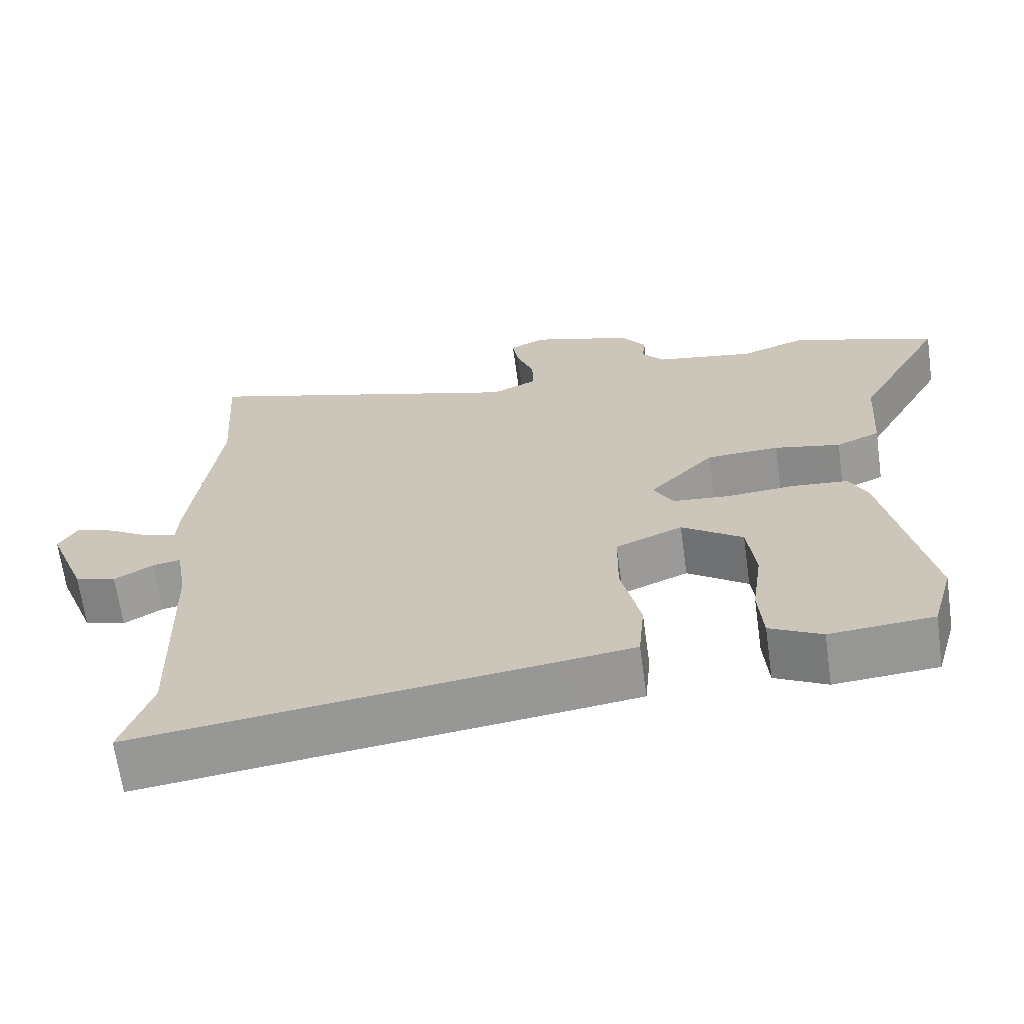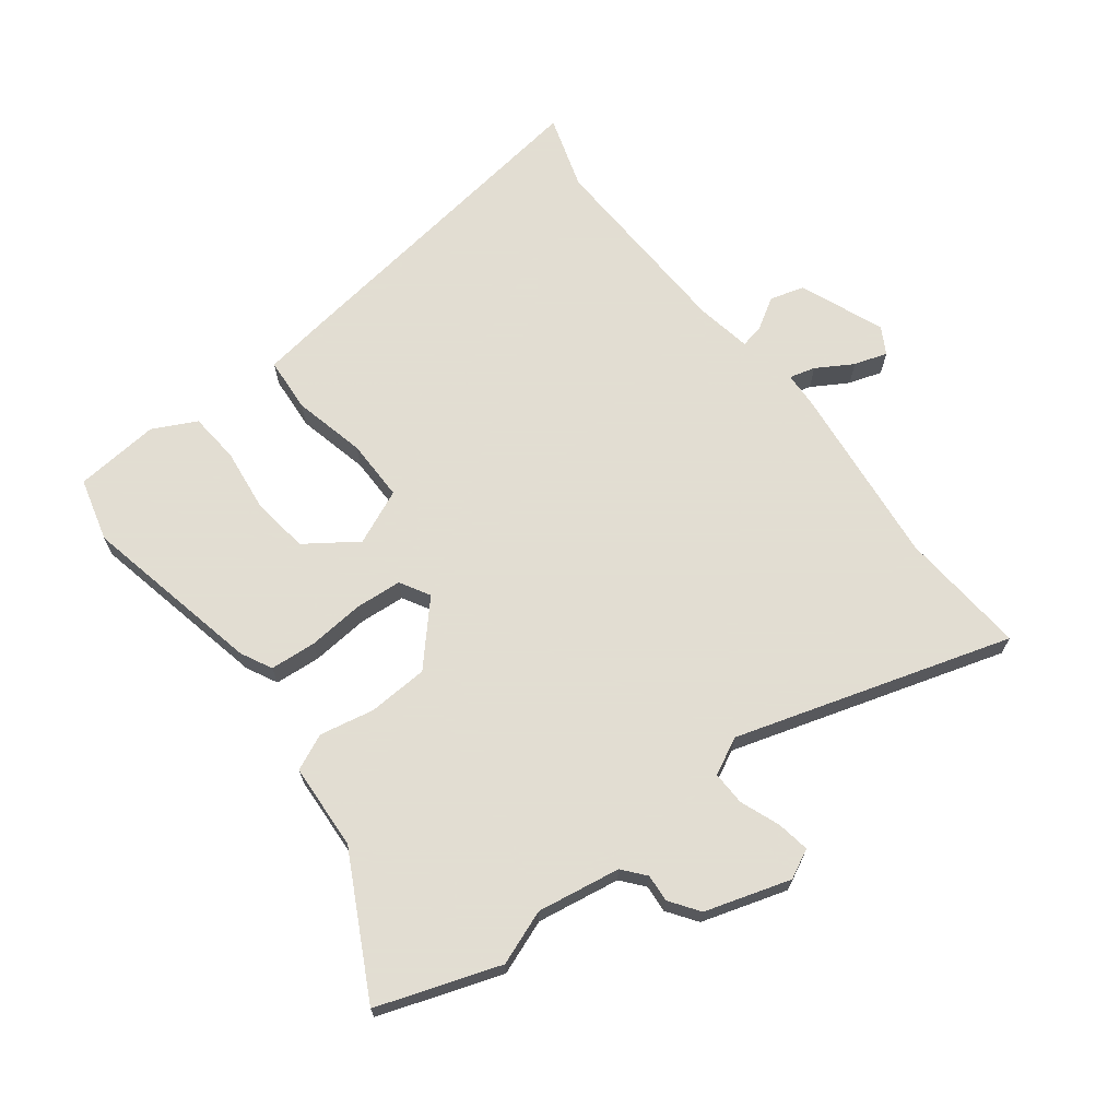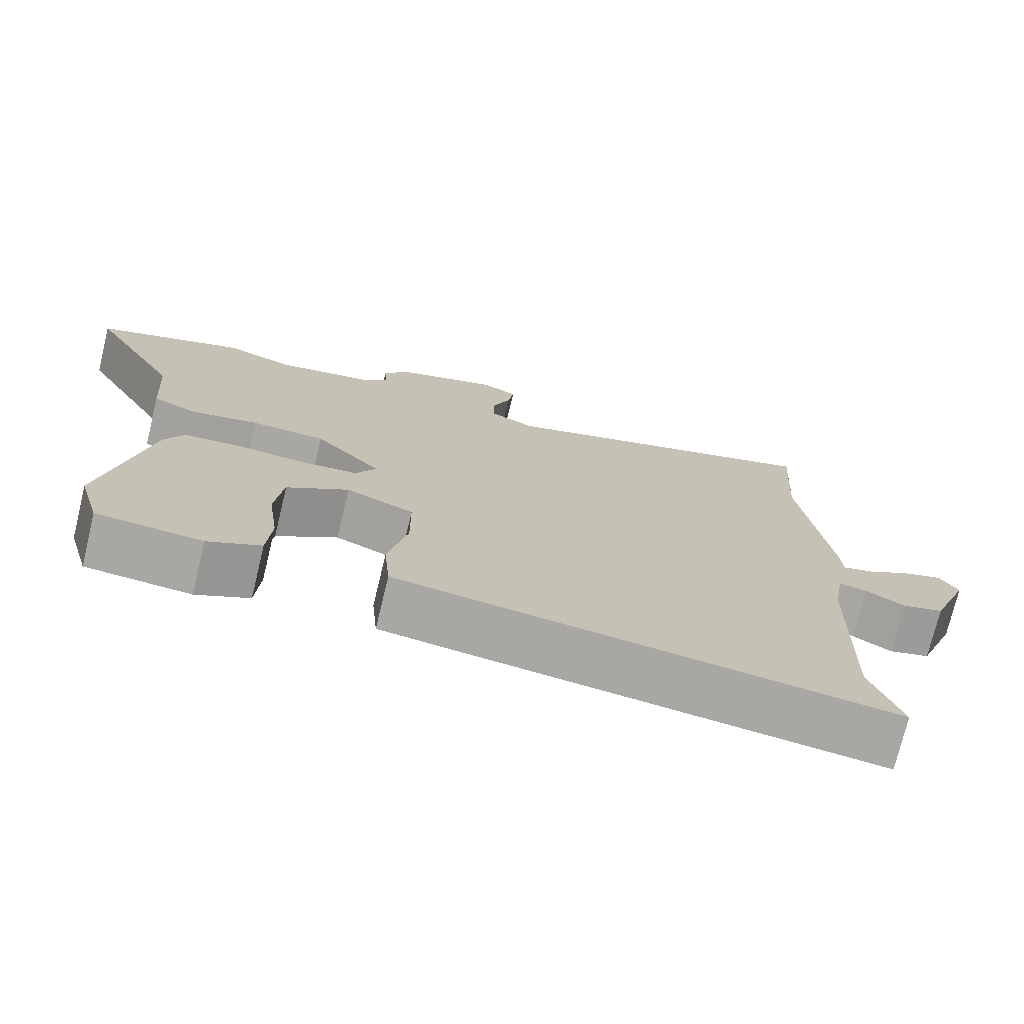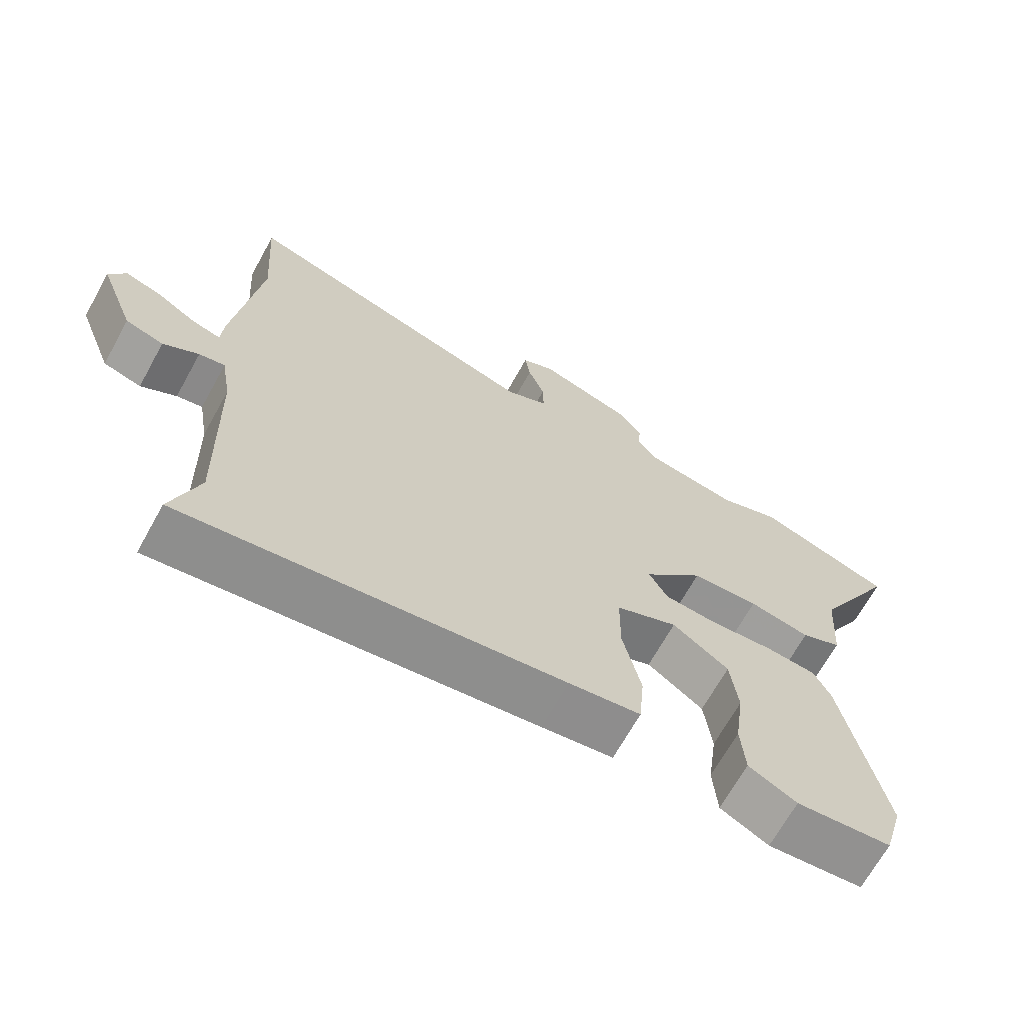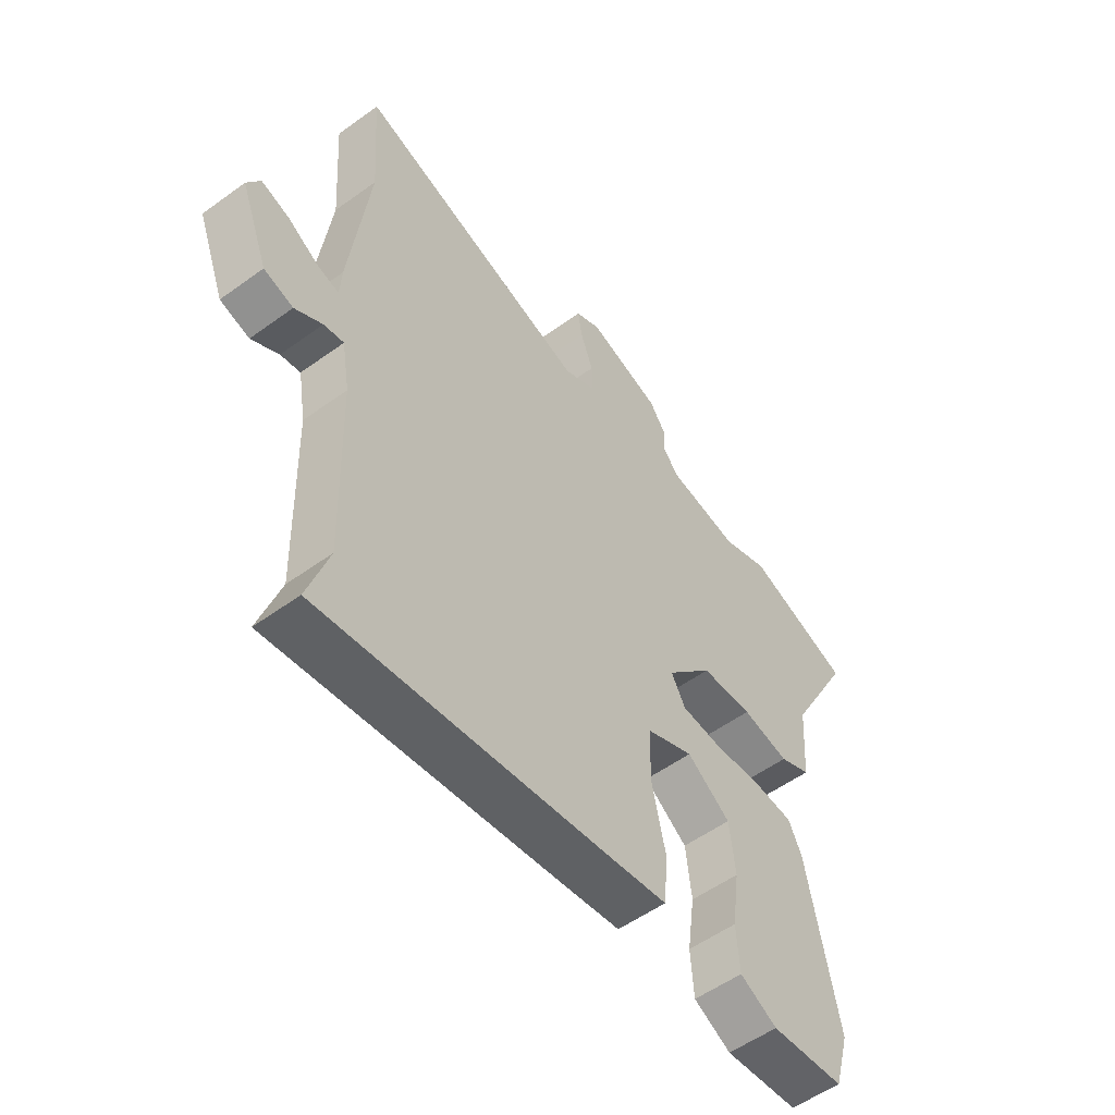
<metadata>
{"format":"obj","ext":"obj","renderer":"f3d","projection":"perspective","resolution":1024,"background":"white","views":[{"elev":-66.7,"azim":-172.1,"up":"+Z"},{"elev":68.1,"azim":-38.2,"up":"+Y"},{"elev":-74.4,"azim":-13.6,"up":"+Z"},{"elev":-68.0,"azim":151.0,"up":"+Z"},{"elev":-54.4,"azim":127.6,"up":"+Z"}]}
</metadata>
<code>
v 0.489 0.07 -0.468
v 0.529 0.07 -0.589
v -0.022 0.07 -0.52
v -0.126 0.07 -0.506
v -0.134 0.07 -0.417
v -0.108 0.07 -0.298
v -0.109 0.07 -0.197
v -0.199 0.07 -0.159
v -0.281 0.07 -0.218
v -0.292 0.07 -0.312
v -0.278 0.07 -0.415
v -0.284 0.07 -0.498
v -0.354 0.07 -0.535
v -0.493 0.07 -0.524
v -0.522 0.07 -0.421
v -0.463 0.07 -0.124
v -0.438 0.07 -0.073
v -0.363 0.07 -0.066
v -0.271 0.07 -0.073
v -0.195 0.07 -0.066
v -0.168 0.07 -0.017
v -0.256 0.07 0.077
v -0.354 0.07 0.081
v -0.443 0.07 0.062
v -0.502 0.07 0.088
v -0.512 0.07 0.229
v -0.633 0.07 0.452
v -0.436 0.07 0.523
v -0.347 0.07 0.491
v -0.212 0.07 0.515
v -0.182 0.07 0.552
v -0.186 0.07 0.597
v -0.153 0.07 0.645
v -0.015 0.07 0.69
v 0.033 0.07 0.667
v 0.025 0.07 0.614
v 0.001 0.07 0.549
v 0 0.07 0.493
v 0.061 0.07 0.464
v 0.507 0.07 0.607
v 0.493 0.07 0.398
v 0.53 0.07 0.098
v 0.533 0.07 0.042
v 0.575 0.07 0.054
v 0.633 0.07 0.09
v 0.687 0.07 0.108
v 0.712 0.07 0.065
v 0.659 0.07 -0.073
v 0.603 0.07 -0.09
v 0.551 0.07 -0.059
v 0.513 0.07 -0.052
v 0.498 0.07 -0.142
v 0.489 0 -0.468
v 0.529 0 -0.589
v -0.022 0 -0.52
v -0.126 0 -0.506
v -0.134 0 -0.417
v -0.108 0 -0.298
v -0.109 0 -0.197
v -0.199 0 -0.159
v -0.281 0 -0.218
v -0.292 0 -0.312
v -0.278 0 -0.415
v -0.284 0 -0.498
v -0.354 0 -0.535
v -0.493 0 -0.524
v -0.522 0 -0.421
v -0.463 0 -0.124
v -0.438 0 -0.073
v -0.363 0 -0.066
v -0.271 0 -0.073
v -0.195 0 -0.066
v -0.168 0 -0.017
v -0.256 0 0.077
v -0.354 0 0.081
v -0.443 0 0.062
v -0.502 0 0.088
v -0.512 0 0.229
v -0.633 0 0.452
v -0.436 0 0.523
v -0.347 0 0.491
v -0.212 0 0.515
v -0.182 0 0.552
v -0.186 0 0.597
v -0.153 0 0.645
v -0.015 0 0.69
v 0.033 0 0.667
v 0.025 0 0.614
v 0.001 0 0.549
v 0 0 0.493
v 0.061 0 0.464
v 0.507 0 0.607
v 0.493 0 0.398
v 0.53 0 0.098
v 0.533 0 0.042
v 0.575 0 0.054
v 0.633 0 0.09
v 0.687 0 0.108
v 0.712 0 0.065
v 0.659 0 -0.073
v 0.603 0 -0.09
v 0.551 0 -0.059
v 0.513 0 -0.052
v 0.498 0 -0.142
f 47 48 49 50
f 47 50 51
f 44 45 46 47
f 43 44 47 51
f 41 42 43 51
f 39 40 41
f 39 41 51 52
f 34 35 36 37
f 34 37 38
f 31 32 33 34
f 30 31 34 38
f 29 30 38 39
f 26 27 28 29
f 23 24 25 26
f 22 23 26 29
f 21 22 29 39
f 16 17 18 19
f 16 19 20
f 15 16 20
f 14 15 20
f 10 11 12 13
f 9 10 13 14
f 3 4 5 6
f 1 2 3 6
f 1 6 7
f 21 39 52 1
f 9 14 20
f 8 9 20
f 7 8 20 21
f 1 7 21
f 102 101 100 99
f 103 102 99
f 99 98 97 96
f 103 99 96 95
f 103 95 94 93
f 93 92 91
f 104 103 93 91
f 89 88 87 86
f 90 89 86
f 86 85 84 83
f 90 86 83 82
f 91 90 82 81
f 81 80 79 78
f 78 77 76 75
f 81 78 75 74
f 91 81 74 73
f 71 70 69 68
f 72 71 68
f 72 68 67
f 72 67 66
f 65 64 63 62
f 66 65 62 61
f 58 57 56 55
f 58 55 54 53
f 59 58 53
f 53 104 91 73
f 72 66 61
f 72 61 60
f 73 72 60 59
f 73 59 53
f 1 53 54 2
f 2 54 55 3
f 3 55 56 4
f 4 56 57 5
f 5 57 58 6
f 6 58 59 7
f 7 59 60 8
f 8 60 61 9
f 9 61 62 10
f 10 62 63 11
f 11 63 64 12
f 12 64 65 13
f 13 65 66 14
f 14 66 67 15
f 15 67 68 16
f 16 68 69 17
f 17 69 70 18
f 18 70 71 19
f 19 71 72 20
f 20 72 73 21
f 21 73 74 22
f 22 74 75 23
f 23 75 76 24
f 24 76 77 25
f 25 77 78 26
f 26 78 79 27
f 27 79 80 28
f 28 80 81 29
f 29 81 82 30
f 30 82 83 31
f 31 83 84 32
f 32 84 85 33
f 33 85 86 34
f 34 86 87 35
f 35 87 88 36
f 36 88 89 37
f 37 89 90 38
f 38 90 91 39
f 39 91 92 40
f 40 92 93 41
f 41 93 94 42
f 42 94 95 43
f 43 95 96 44
f 44 96 97 45
f 45 97 98 46
f 46 98 99 47
f 47 99 100 48
f 48 100 101 49
f 49 101 102 50
f 50 102 103 51
f 51 103 104 52
f 52 104 53 1

</code>
